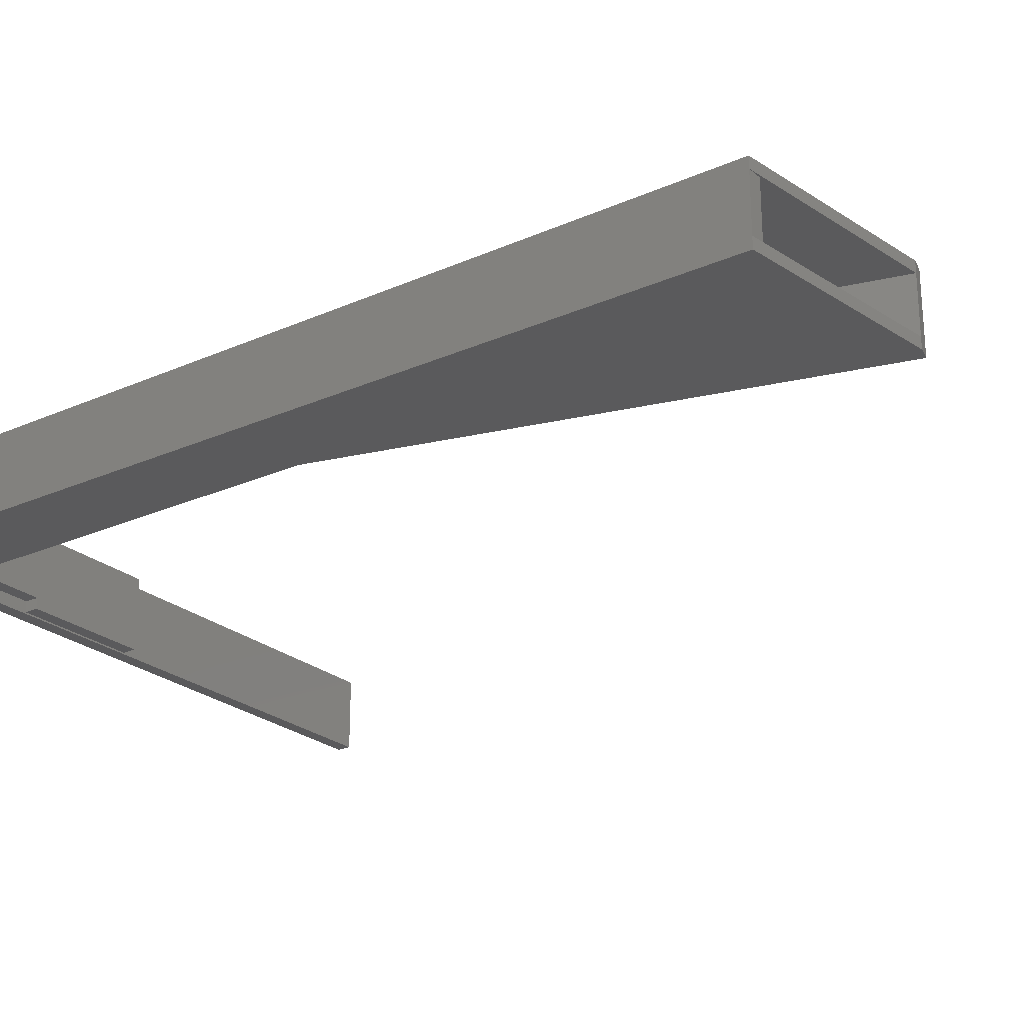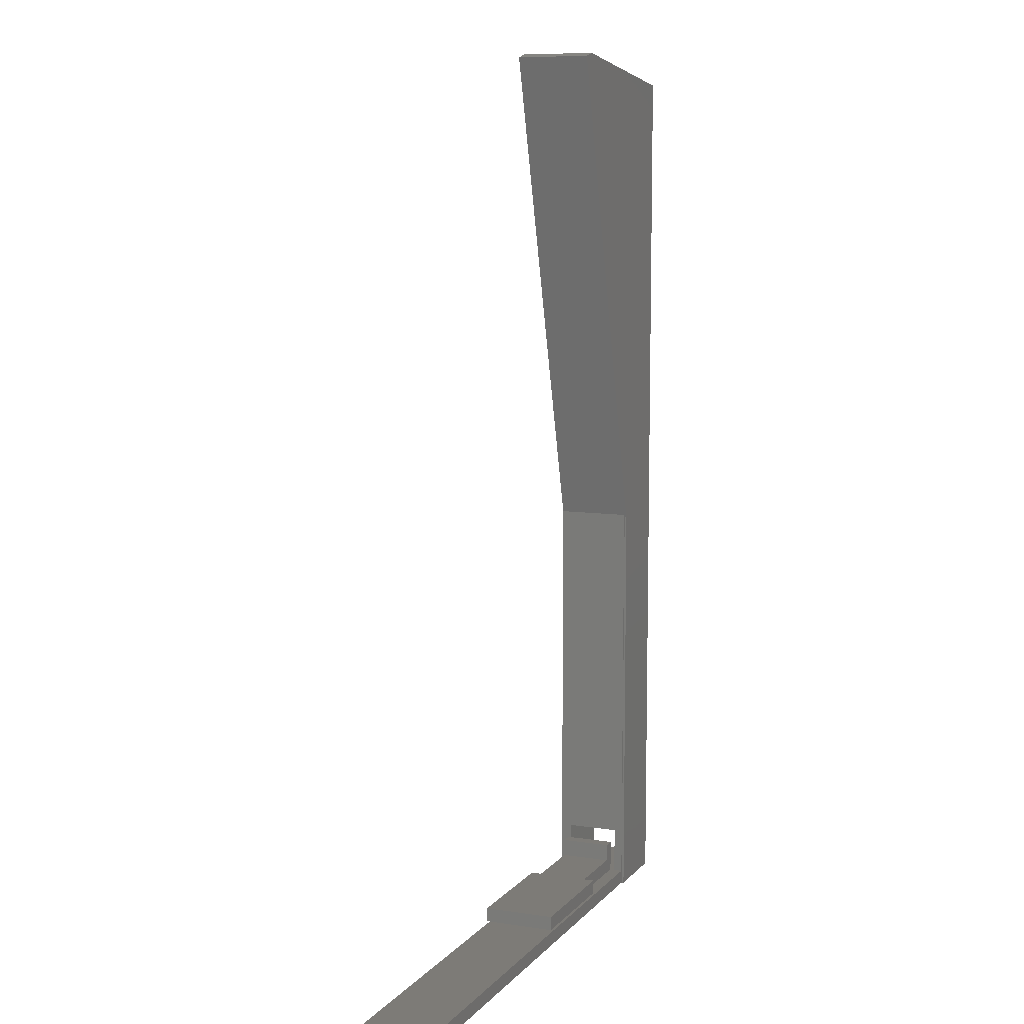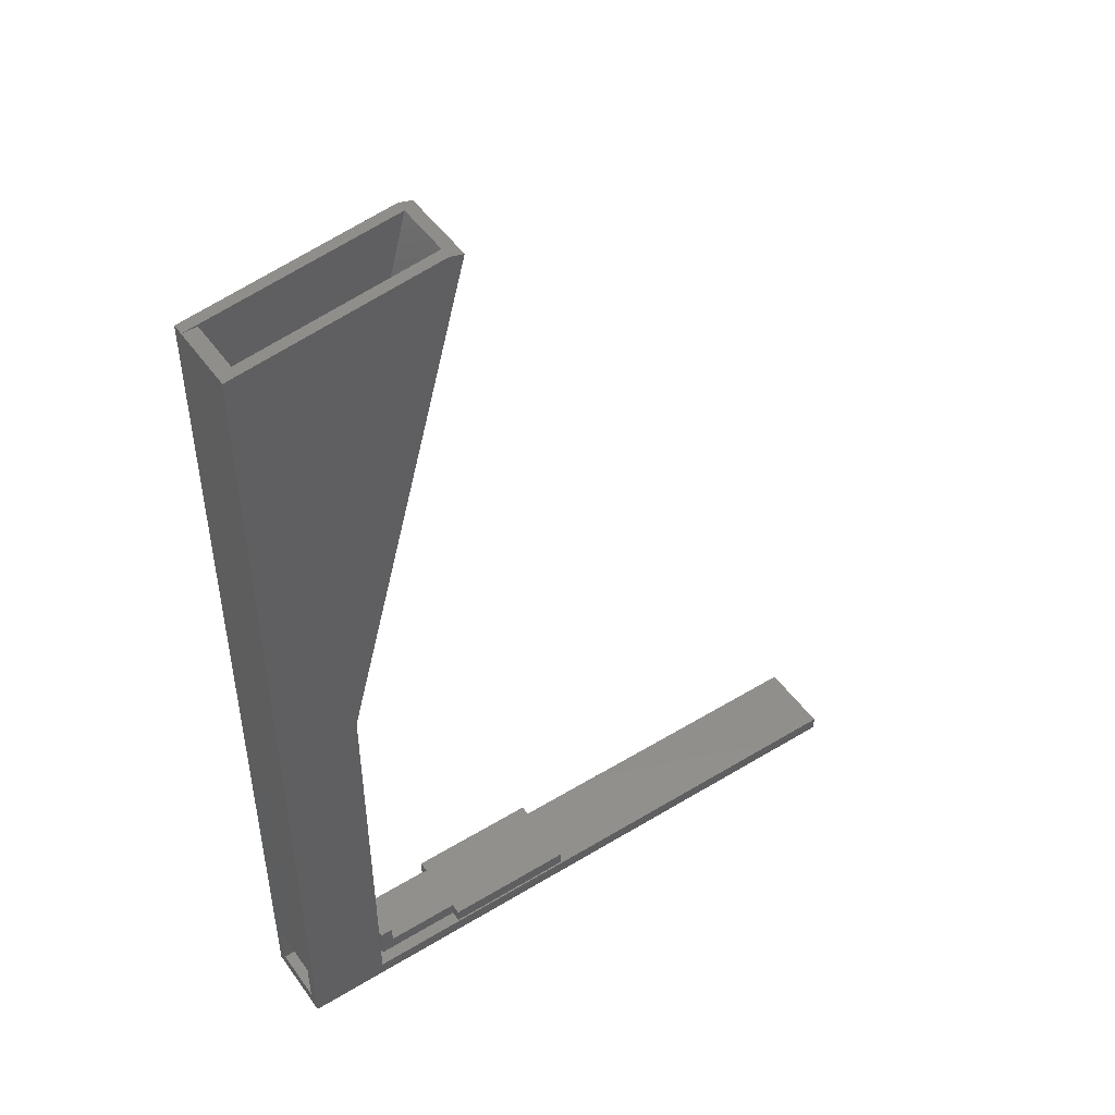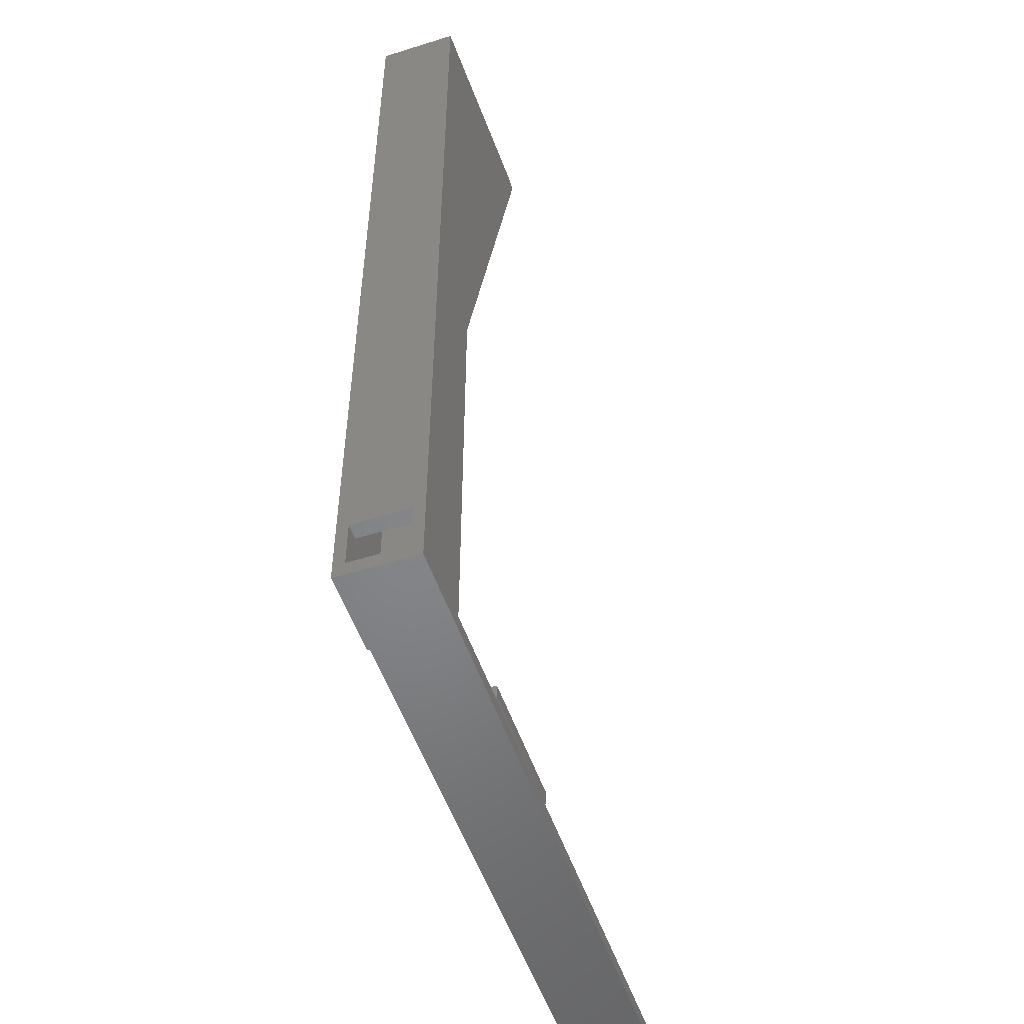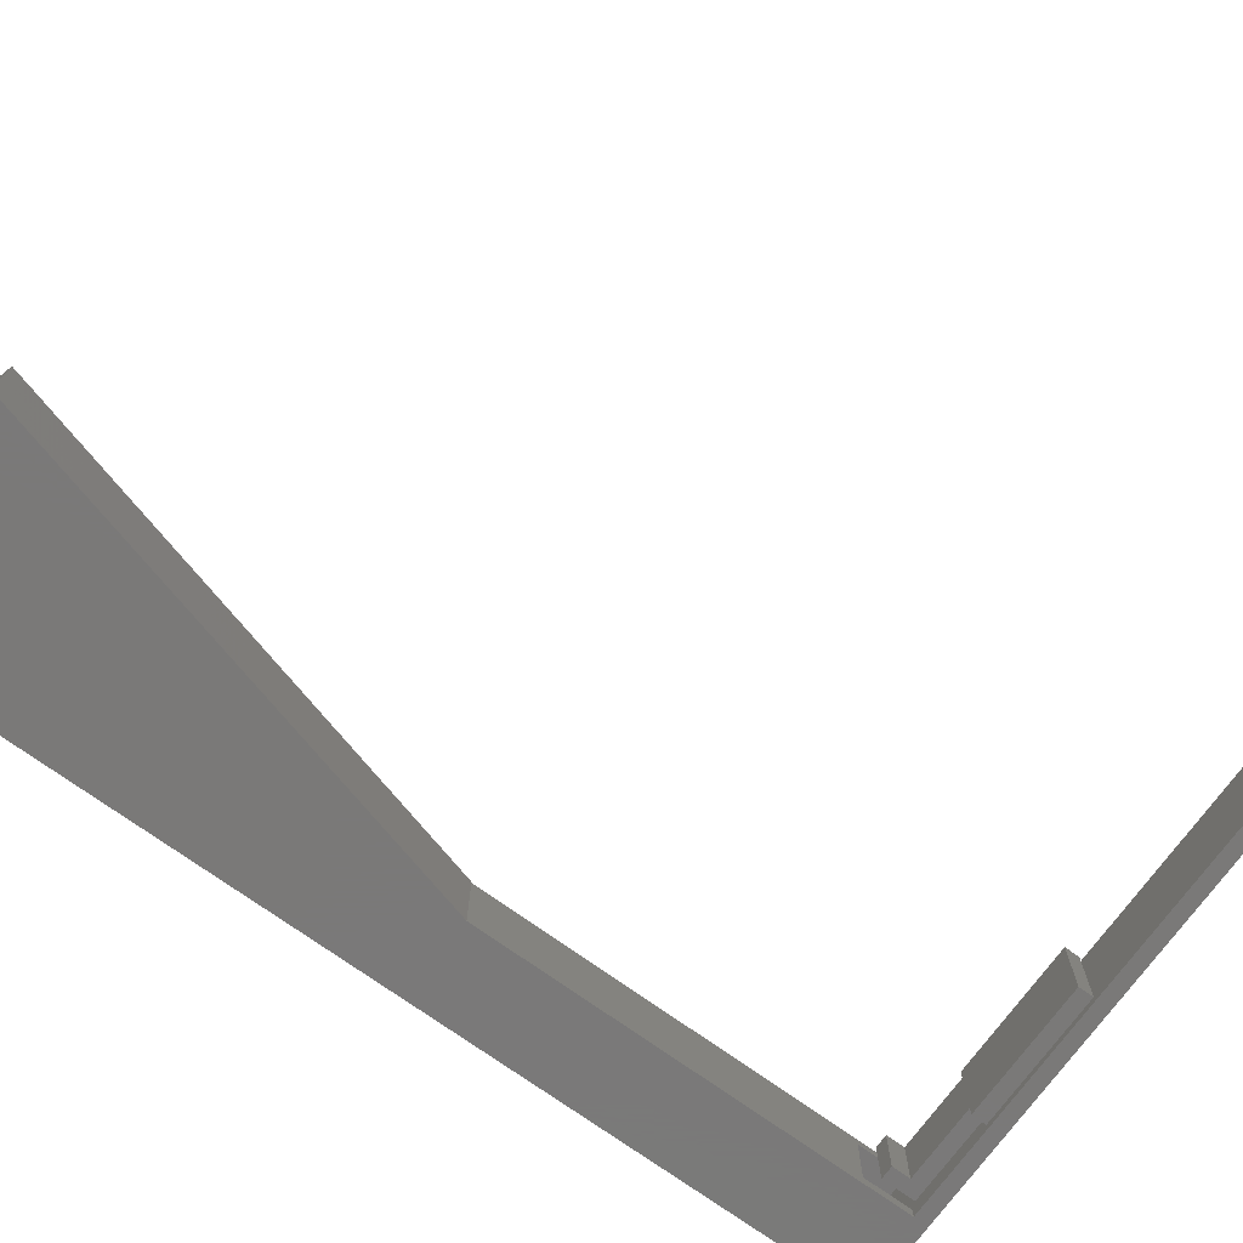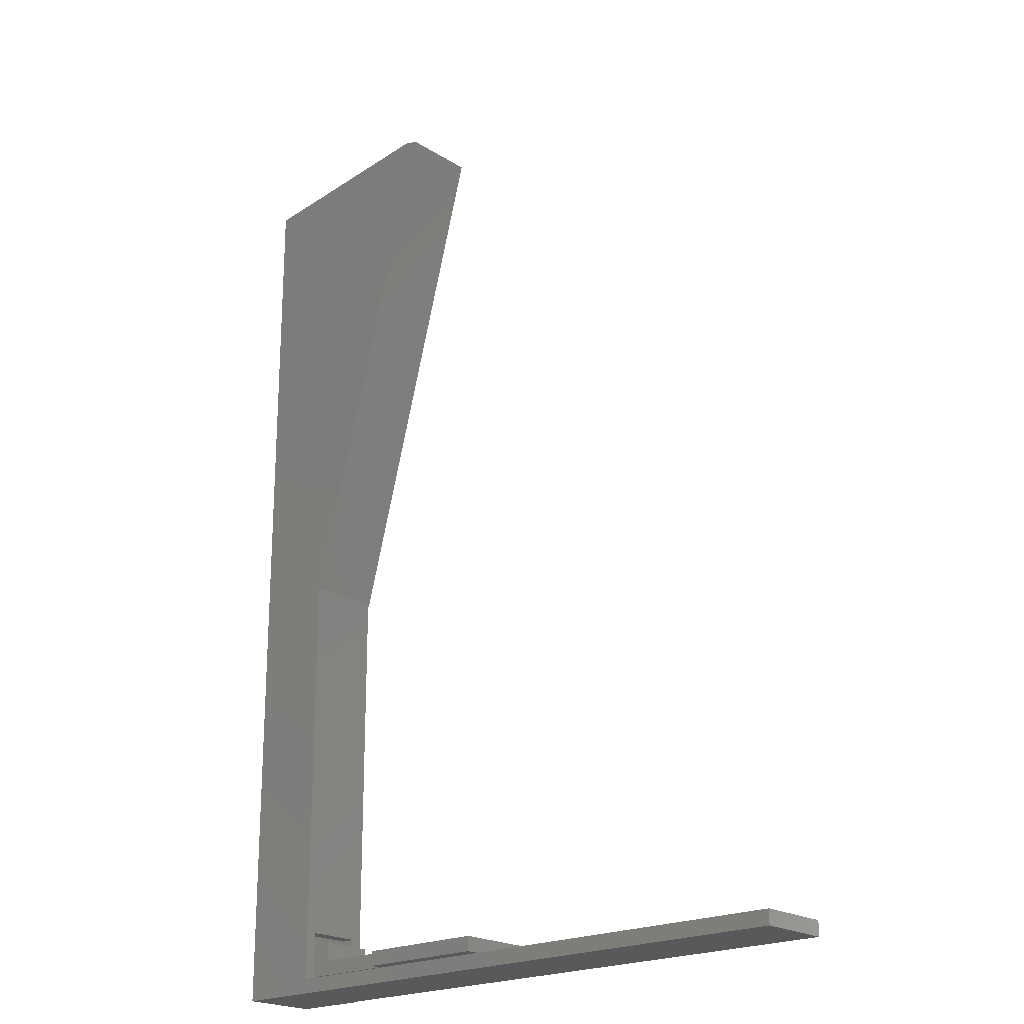
<metadata>
{"format":"stl","ext":"stl","renderer":"f3d","projection":"perspective","resolution":1024,"background":"white","views":[{"elev":-24.3,"azim":-53.9,"up":"+Y"},{"elev":8.8,"azim":112.4,"up":"+Z"},{"elev":49.1,"azim":-34.0,"up":"+Z"},{"elev":-52.4,"azim":-71.4,"up":"+Z"},{"elev":-72.6,"azim":54.1,"up":"+Y"},{"elev":-21.1,"azim":41.8,"up":"+Z"}]}
</metadata>
<code>
# stl→obj: 70 verts, 140 faces
v 1.667 1.25 105
v 1.667 7.5 7.167
v 1.667 7.5 105
v 1.667 1.25 7.167
v 0 7.5 105
v 0 1.25 105
v 0 7.5 7.167
v 0 8.75 0
v 0 7.5 1.667
v 0 1.25 1.667
v 0 0 0
v 0 1.25 7.167
v 0 0 105
v 0 8.75 105
v 9.167 0 49.78
v 23.03 0 108
v 24.24 0 107.6
v 24.64 0 107.5
v 9.167 0 1.667
v 75 0 0
v 75 0 1.667
v 9 8.75 49.6
v 23.03 8.75 108
v 24.24 8.75 107.6
v 24.64 8.75 107.5
v 9.11 8.75 49.57
v 9 8.75 0
v 23.03 7.5 108
v 24.24 1.25 107.6
v 24.24 7.5 107.6
v 23.03 1.25 108
v 9.167 8.5 49.78
v 9.11 8.5 49.57
v 9 8.5 49.6
v 8.84 1.25 55
v 8.84 7.5 55
v 7.5 1.25 55
v 7.5 1.25 7.167
v 9.167 1.25 1.667
v 9.167 1.25 7.167
v 7.5 7.5 55
v 7.5 7.5 7.167
v 9.167 7.5 1.667
v 9.167 7.5 7.167
v 9 8.5 0
v 75 8.5 0
v 9.167 8.5 1.667
v 75 8.5 1.667
v 45 7.5 1.667
v 45 1.25 1.667
v 35 0 3.667
v 35 8.5 2
v 35 8.5 3.667
v 35 0 2
v 11.5 7.25 3.667
v 20 1.25 3.667
v 20 7.25 3.667
v 11.5 1.25 3.667
v 20 8.5 3.667
v 20 0 3.667
v 10 1.25 2
v 20 7.25 2
v 20 1.25 2
v 10 7.25 2
v 20 0 2
v 20 8.5 2
v 10 7.25 5.75
v 10 1.25 5.75
v 11.5 7.25 5.75
v 11.5 1.25 5.75
f 1 2 3
f 2 1 4
f 5 1 3
f 1 5 6
f 7 8 9
f 8 10 9
f 11 12 10
f 11 10 8
f 12 11 13
f 12 13 6
f 8 7 14
f 7 5 14
f 12 5 7
f 5 12 6
f 15 16 13
f 16 15 17
f 17 15 18
f 11 15 13
f 15 11 19
f 20 19 11
f 19 20 21
f 22 23 24
f 22 24 25
f 23 22 14
f 22 25 26
f 8 22 27
f 22 8 14
f 28 29 30
f 29 28 31
f 30 25 24
f 25 30 18
f 29 18 30
f 18 29 17
f 25 32 26
f 18 32 25
f 32 18 15
f 26 32 33
f 34 26 33
f 26 34 22
f 35 28 36
f 28 35 31
f 31 17 29
f 17 31 16
f 35 1 31
f 37 1 35
f 4 37 38
f 37 4 1
f 31 1 6
f 39 38 40
f 38 39 4
f 10 4 39
f 4 10 12
f 6 16 31
f 16 6 13
f 23 30 24
f 30 23 28
f 2 41 3
f 41 2 42
f 3 28 5
f 36 3 41
f 3 36 28
f 9 2 7
f 2 9 42
f 43 42 9
f 42 43 44
f 14 28 23
f 28 14 5
f 41 35 36
f 35 41 37
f 20 45 46
f 11 45 20
f 8 45 11
f 45 8 27
f 32 44 47
f 32 40 44
f 15 40 32
f 19 40 15
f 40 19 39
f 47 44 43
f 38 41 42
f 41 38 37
f 48 46 47
f 32 47 33
f 47 34 33
f 47 45 34
f 45 47 46
f 34 27 22
f 27 34 45
f 21 46 48
f 46 21 20
f 48 49 21
f 47 49 48
f 49 47 43
f 50 21 49
f 19 50 39
f 50 19 21
f 43 50 49
f 43 39 50
f 9 39 43
f 39 9 10
f 12 2 4
f 2 12 7
f 38 44 40
f 44 38 42
f 51 52 53
f 52 51 54
f 55 56 57
f 56 55 58
f 57 53 59
f 53 57 51
f 56 51 57
f 51 56 60
f 61 62 63
f 62 61 64
f 63 54 65
f 54 63 52
f 62 52 63
f 52 62 66
f 61 67 64
f 67 61 68
f 57 62 55
f 55 67 69
f 55 64 67
f 64 55 62
f 68 58 70
f 61 58 68
f 63 58 61
f 58 63 56
f 70 55 69
f 55 70 58
f 67 70 69
f 70 67 68
f 62 59 66
f 59 62 57
f 65 56 63
f 56 65 60
f 52 59 53
f 59 52 66
f 65 51 60
f 51 65 54

</code>
